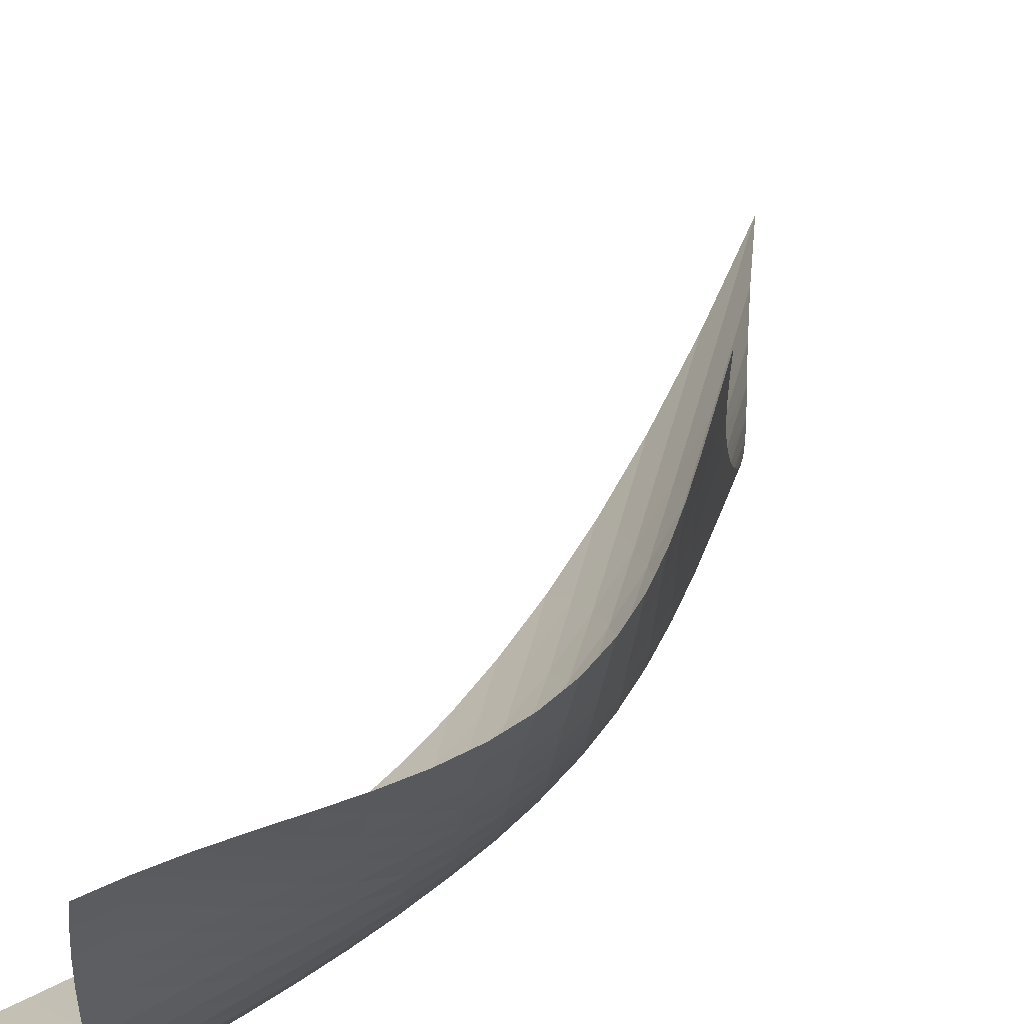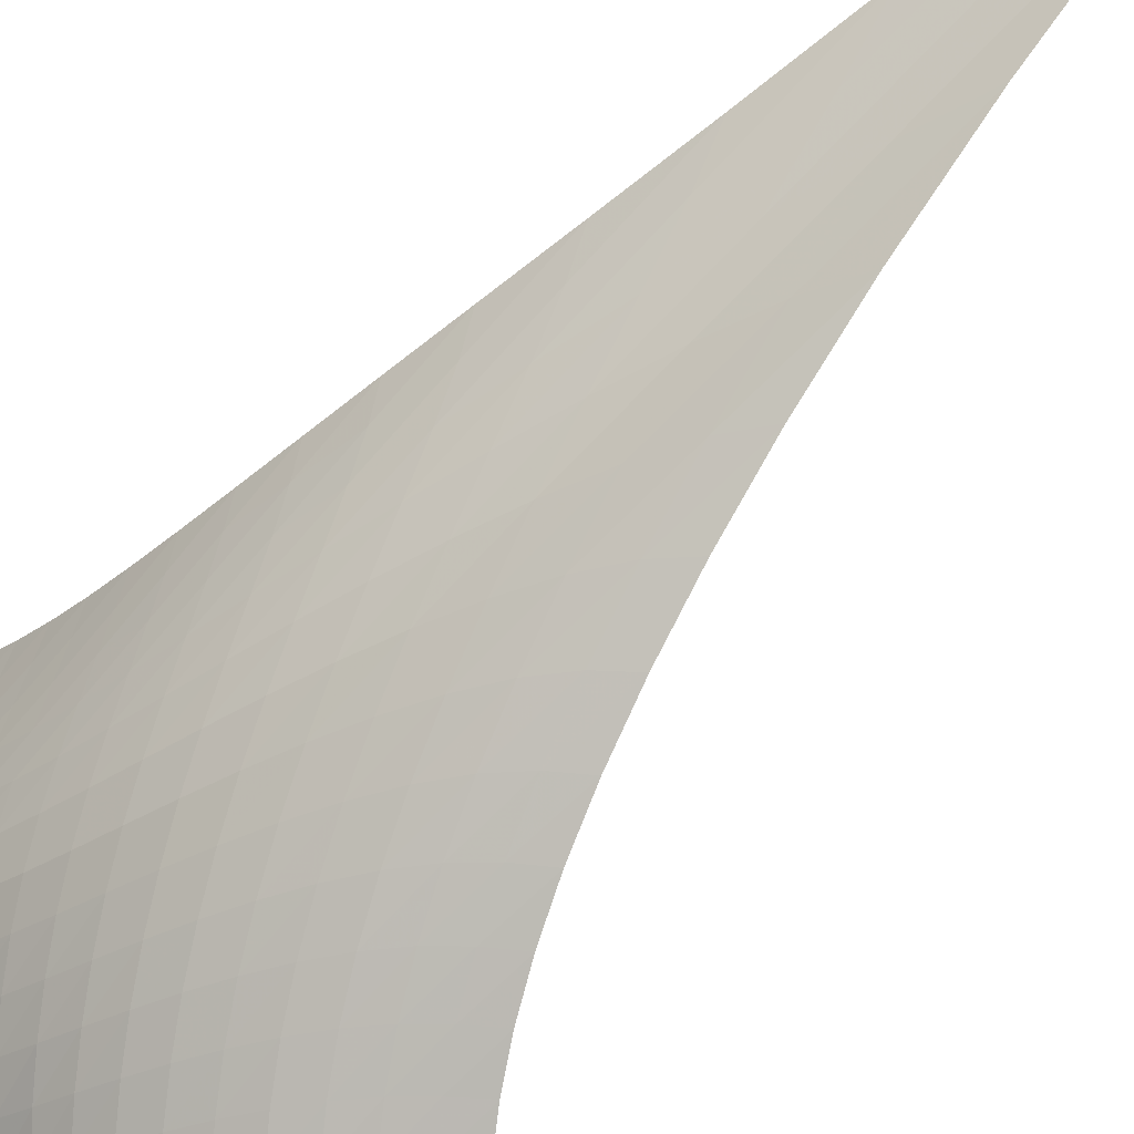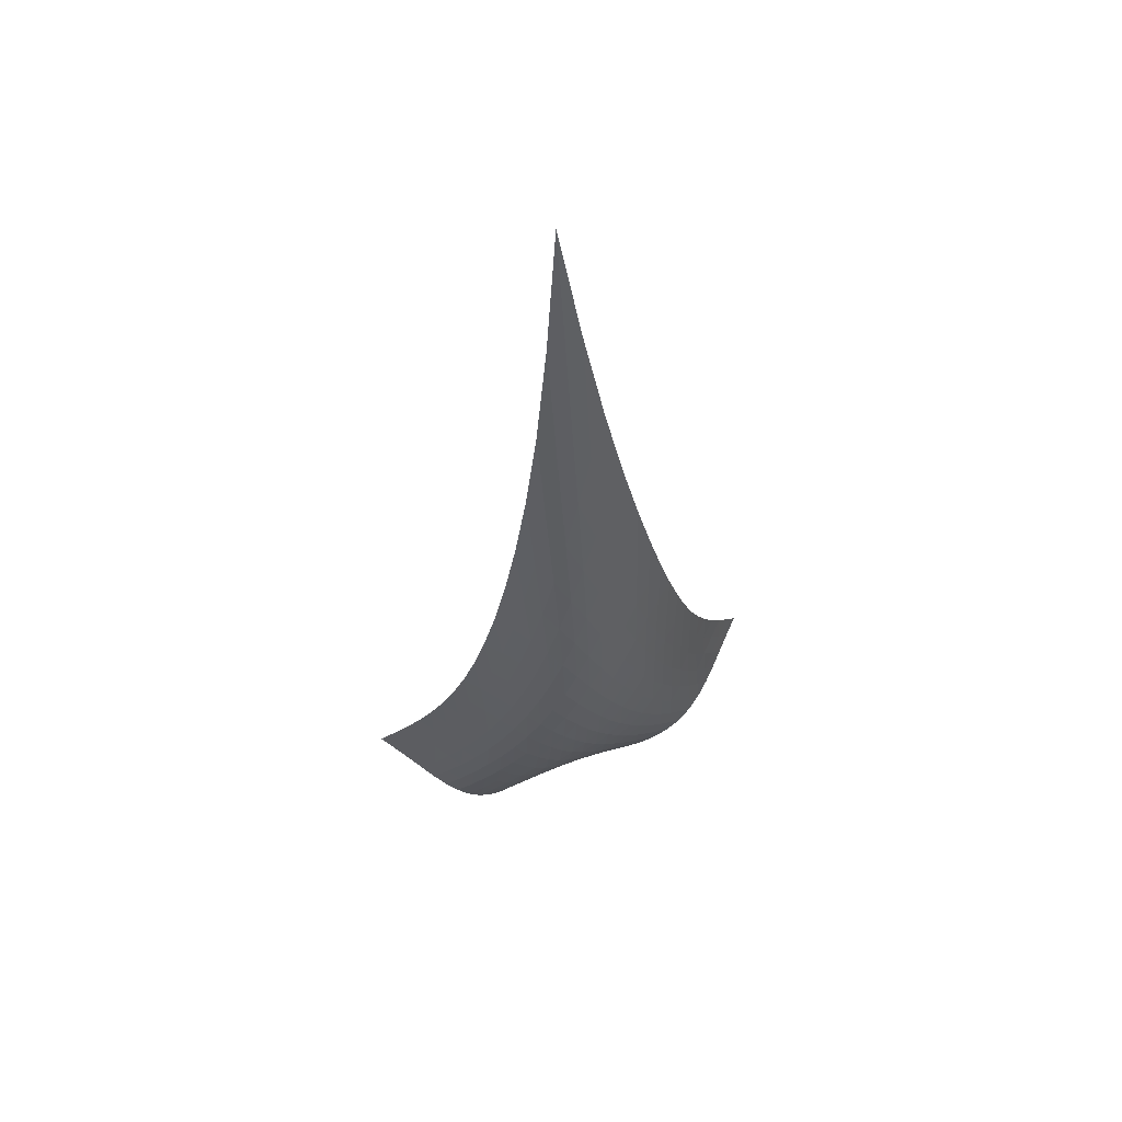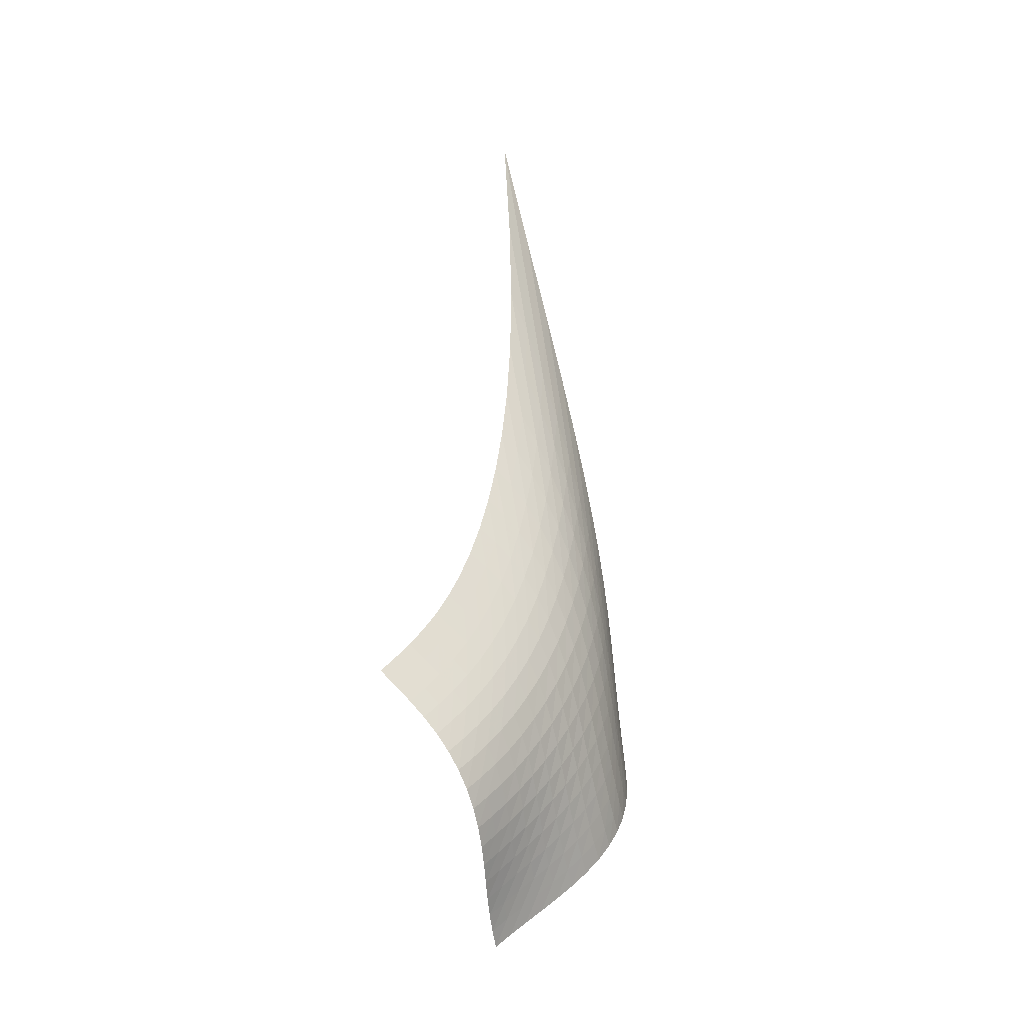
<metadata>
{"format":"obj","ext":"obj","renderer":"f3d","projection":"perspective","resolution":1024,"background":"white","views":[{"elev":18.3,"azim":16.1,"up":"+Z"},{"elev":-73.5,"azim":142.1,"up":"+Z"},{"elev":56.2,"azim":113.4,"up":"+Y"},{"elev":-21.5,"azim":82.5,"up":"+Y"}]}
</metadata>
<code>
v -6.489 -0.09374 6.489
v -0.4644 -27.16 11.91
v -11.91 -27.16 0.4644
v -6.743 -36.38 6.743
v -11.36 -26.57 0.645
v -10.82 -25.96 0.8223
v -10.29 -25.31 0.9943
v -9.792 -24.58 1.161
v -9.316 -23.78 1.327
v -8.865 -22.88 1.5
v -8.443 -21.86 1.69
v -8.047 -20.7 1.909
v -7.681 -19.38 2.168
v -7.344 -17.87 2.482
v -7.04 -16.12 2.864
v -6.776 -14.07 3.332
v -6.564 -11.62 3.905
v -6.425 -8.597 4.609
v -6.393 -4.79 5.469
v -5.469 -4.79 6.393
v -4.609 -8.597 6.425
v -3.905 -11.62 6.564
v -3.332 -14.07 6.776
v -2.864 -16.12 7.04
v -2.482 -17.87 7.344
v -2.168 -19.38 7.681
v -1.909 -20.7 8.047
v -1.69 -21.86 8.443
v -1.5 -22.88 8.865
v -1.327 -23.78 9.316
v -1.161 -24.58 9.792
v -0.9943 -25.31 10.29
v -0.8223 -25.96 10.82
v -0.645 -26.57 11.36
v -0.54 -27.72 11.32
v -0.6102 -28.27 10.76
v -0.6836 -28.84 10.23
v -0.7813 -29.44 9.729
v -0.9304 -30.06 9.273
v -1.155 -30.7 8.864
v -1.47 -31.35 8.508
v -1.877 -31.99 8.209
v -2.368 -32.61 7.966
v -2.929 -33.21 7.769
v -3.54 -33.78 7.605
v -4.183 -34.32 7.458
v -4.84 -34.84 7.309
v -5.495 -35.35 7.146
v -6.132 -35.86 6.957
v -6.957 -35.86 6.132
v -7.146 -35.35 5.495
v -7.309 -34.84 4.84
v -7.458 -34.32 4.183
v -7.605 -33.78 3.54
v -7.769 -33.21 2.929
v -7.966 -32.61 2.368
v -8.209 -31.99 1.877
v -8.508 -31.35 1.47
v -8.864 -30.7 1.155
v -9.273 -30.06 0.9304
v -9.729 -29.44 0.7813
v -10.23 -28.84 0.6836
v -10.76 -28.27 0.6102
v -11.32 -27.72 0.54
v -5.581 -7.484 5.581
v -5.697 -10.3 4.809
v -5.869 -12.78 4.14
v -6.094 -14.92 3.572
v -6.364 -16.79 3.096
v -6.67 -18.44 2.699
v -7.01 -19.89 2.366
v -7.383 -21.19 2.086
v -7.786 -22.34 1.846
v -8.22 -23.37 1.637
v -8.683 -24.28 1.446
v -9.173 -25.1 1.265
v -9.687 -25.84 1.086
v -10.22 -26.51 0.9051
v -10.77 -27.12 0.7224
v -4.809 -10.3 5.697
v -4.992 -12.27 4.992
v -5.198 -14.21 4.355
v -5.439 -16.01 3.798
v -5.716 -17.66 3.32
v -6.027 -19.16 2.911
v -6.372 -20.53 2.564
v -6.75 -21.77 2.266
v -7.161 -22.89 2.008
v -7.604 -23.91 1.779
v -8.076 -24.82 1.57
v -8.577 -25.65 1.372
v -9.101 -26.39 1.179
v -9.644 -27.06 0.9872
v -10.2 -27.68 0.7967
v -4.14 -12.78 5.869
v -4.355 -14.21 5.198
v -4.58 -15.73 4.58
v -4.831 -17.23 4.03
v -5.114 -18.67 3.548
v -5.43 -20.02 3.131
v -5.78 -21.29 2.771
v -6.164 -22.46 2.459
v -6.581 -23.53 2.184
v -7.03 -24.52 1.938
v -7.51 -25.42 1.711
v -8.017 -26.23 1.495
v -8.548 -26.97 1.286
v -9.098 -27.65 1.08
v -9.66 -28.26 0.878
v -3.572 -14.92 6.094
v -3.798 -16.01 5.439
v -4.03 -17.23 4.831
v -4.283 -18.5 4.283
v -4.568 -19.75 3.799
v -4.887 -20.97 3.375
v -5.24 -22.13 3.005
v -5.629 -23.22 2.681
v -6.051 -24.25 2.392
v -6.506 -25.19 2.13
v -6.99 -26.07 1.887
v -7.502 -26.87 1.655
v -8.037 -27.6 1.428
v -8.59 -28.26 1.206
v -9.157 -28.87 0.9886
v -3.096 -16.79 6.364
v -3.32 -17.66 5.716
v -3.548 -18.67 5.114
v -3.799 -19.75 4.568
v -4.082 -20.86 4.082
v -4.401 -21.95 3.654
v -4.757 -23.02 3.278
v -5.149 -24.04 2.945
v -5.576 -25.01 2.647
v -6.035 -25.91 2.374
v -6.523 -26.76 2.118
v -7.038 -27.54 1.871
v -7.574 -28.25 1.629
v -8.128 -28.9 1.389
v -8.697 -29.5 1.155
v -2.699 -18.44 6.67
v -2.911 -19.16 6.027
v -3.131 -20.02 5.43
v -3.375 -20.97 4.887
v -3.654 -21.95 4.401
v -3.972 -22.95 3.972
v -4.33 -23.93 3.594
v -4.726 -24.89 3.259
v -5.157 -25.8 2.956
v -5.621 -26.66 2.678
v -6.113 -27.47 2.414
v -6.629 -28.22 2.157
v -7.166 -28.92 1.903
v -7.72 -29.56 1.65
v -8.287 -30.15 1.398
v -2.366 -19.89 7.01
v -2.564 -20.53 6.372
v -2.771 -21.29 5.78
v -3.005 -22.13 5.24
v -3.278 -23.02 4.757
v -3.594 -23.93 4.33
v -3.954 -24.84 3.954
v -4.354 -25.73 3.62
v -4.792 -26.59 3.32
v -5.262 -27.42 3.042
v -5.759 -28.19 2.777
v -6.278 -28.92 2.517
v -6.816 -29.6 2.257
v -7.369 -30.23 1.995
v -7.934 -30.8 1.73
v -2.086 -21.19 7.383
v -2.266 -21.77 6.75
v -2.459 -22.46 6.164
v -2.681 -23.22 5.629
v -2.945 -24.04 5.149
v -3.259 -24.89 4.726
v -3.62 -25.73 4.354
v -4.027 -26.57 4.027
v -4.472 -27.38 3.732
v -4.951 -28.16 3.461
v -5.456 -28.9 3.202
v -5.982 -29.61 2.946
v -6.523 -30.26 2.687
v -7.077 -30.88 2.422
v -7.64 -31.45 2.15
v -1.846 -22.34 7.786
v -2.008 -22.89 7.161
v -2.184 -23.53 6.581
v -2.392 -24.25 6.051
v -2.647 -25.01 5.576
v -2.956 -25.8 5.157
v -3.32 -26.59 4.792
v -3.732 -27.38 4.472
v -4.188 -28.15 4.188
v -4.678 -28.89 3.928
v -5.195 -29.6 3.679
v -5.731 -30.27 3.433
v -6.28 -30.91 3.182
v -6.837 -31.51 2.92
v -7.4 -32.08 2.648
v -1.637 -23.37 8.22
v -1.779 -23.91 7.604
v -1.938 -24.52 7.03
v -2.13 -25.19 6.506
v -2.374 -25.91 6.035
v -2.678 -26.66 5.621
v -3.042 -27.42 5.262
v -3.461 -28.16 4.951
v -3.928 -28.89 4.678
v -4.431 -29.59 4.431
v -4.963 -30.27 4.198
v -5.513 -30.92 3.966
v -6.074 -31.53 3.727
v -6.639 -32.12 3.475
v -7.204 -32.68 3.208
v -1.446 -24.28 8.683
v -1.57 -24.82 8.076
v -1.711 -25.42 7.51
v -1.887 -26.07 6.99
v -2.118 -26.76 6.523
v -2.414 -27.47 6.113
v -2.777 -28.19 5.759
v -3.202 -28.9 5.456
v -3.679 -29.6 5.195
v -4.198 -30.27 4.963
v -4.746 -30.91 4.746
v -5.313 -31.53 4.532
v -5.889 -32.13 4.309
v -6.466 -32.7 4.071
v -7.038 -33.25 3.814
v -1.265 -25.1 9.173
v -1.372 -25.65 8.577
v -1.495 -26.23 8.017
v -1.655 -26.87 7.502
v -1.871 -27.54 7.038
v -2.157 -28.22 6.629
v -2.517 -28.92 6.278
v -2.946 -29.61 5.982
v -3.433 -30.27 5.731
v -3.966 -30.92 5.513
v -4.532 -31.53 5.313
v -5.117 -32.12 5.117
v -5.71 -32.7 4.912
v -6.302 -33.25 4.69
v -6.885 -33.79 4.447
v -1.086 -25.84 9.687
v -1.179 -26.39 9.101
v -1.286 -26.97 8.548
v -1.428 -27.6 8.037
v -1.629 -28.25 7.574
v -1.903 -28.92 7.166
v -2.257 -29.6 6.816
v -2.687 -30.26 6.523
v -3.182 -30.91 6.28
v -3.727 -31.53 6.074
v -4.309 -32.13 5.889
v -4.912 -32.7 5.71
v -5.524 -33.25 5.524
v -6.132 -33.79 5.319
v -6.728 -34.32 5.091
v -0.9051 -26.51 10.22
v -0.9872 -27.06 9.644
v -1.08 -27.65 9.098
v -1.206 -28.26 8.59
v -1.389 -28.9 8.128
v -1.65 -29.56 7.72
v -1.995 -30.23 7.369
v -2.422 -30.88 7.077
v -2.92 -31.51 6.837
v -3.475 -32.12 6.639
v -4.071 -32.7 6.466
v -4.69 -33.25 6.302
v -5.319 -33.79 6.132
v -5.943 -34.31 5.943
v -6.553 -34.83 5.731
v -0.7224 -27.12 10.77
v -0.7967 -27.68 10.2
v -0.878 -28.26 9.66
v -0.9886 -28.87 9.157
v -1.155 -29.5 8.697
v -1.398 -30.15 8.287
v -1.73 -30.8 7.934
v -2.15 -31.45 7.64
v -2.648 -32.08 7.4
v -3.208 -32.68 7.204
v -3.814 -33.25 7.038
v -4.447 -33.79 6.885
v -5.091 -34.32 6.728
v -5.731 -34.83 6.553
v -6.354 -35.35 6.354
f 289 49 4
f 289 4 50
f 5 79 64
f 5 64 3
f 79 94 63
f 79 63 64
f 94 109 62
f 94 62 63
f 109 124 61
f 109 61 62
f 124 139 60
f 124 60 61
f 139 154 59
f 139 59 60
f 154 169 58
f 154 58 59
f 169 184 57
f 169 57 58
f 184 199 56
f 184 56 57
f 199 214 55
f 199 55 56
f 214 229 54
f 214 54 55
f 229 244 53
f 229 53 54
f 244 259 52
f 244 52 53
f 259 274 51
f 259 51 52
f 274 289 50
f 274 50 51
f 1 20 65
f 1 65 19
f 19 65 66
f 19 66 18
f 18 66 67
f 18 67 17
f 17 67 68
f 17 68 16
f 16 68 69
f 16 69 15
f 15 69 70
f 15 70 14
f 14 70 71
f 14 71 13
f 13 71 72
f 13 72 12
f 12 72 73
f 12 73 11
f 11 73 74
f 11 74 10
f 10 74 75
f 10 75 9
f 9 75 76
f 9 76 8
f 8 76 77
f 8 77 7
f 7 77 78
f 7 78 6
f 6 78 79
f 6 79 5
f 20 21 80
f 20 80 65
f 65 80 81
f 65 81 66
f 66 81 82
f 66 82 67
f 67 82 83
f 67 83 68
f 68 83 84
f 68 84 69
f 69 84 85
f 69 85 70
f 70 85 86
f 70 86 71
f 71 86 87
f 71 87 72
f 72 87 88
f 72 88 73
f 73 88 89
f 73 89 74
f 74 89 90
f 74 90 75
f 75 90 91
f 75 91 76
f 76 91 92
f 76 92 77
f 77 92 93
f 77 93 78
f 78 93 94
f 78 94 79
f 21 22 95
f 21 95 80
f 80 95 96
f 80 96 81
f 81 96 97
f 81 97 82
f 82 97 98
f 82 98 83
f 83 98 99
f 83 99 84
f 84 99 100
f 84 100 85
f 85 100 101
f 85 101 86
f 86 101 102
f 86 102 87
f 87 102 103
f 87 103 88
f 88 103 104
f 88 104 89
f 89 104 105
f 89 105 90
f 90 105 106
f 90 106 91
f 91 106 107
f 91 107 92
f 92 107 108
f 92 108 93
f 93 108 109
f 93 109 94
f 22 23 110
f 22 110 95
f 95 110 111
f 95 111 96
f 96 111 112
f 96 112 97
f 97 112 113
f 97 113 98
f 98 113 114
f 98 114 99
f 99 114 115
f 99 115 100
f 100 115 116
f 100 116 101
f 101 116 117
f 101 117 102
f 102 117 118
f 102 118 103
f 103 118 119
f 103 119 104
f 104 119 120
f 104 120 105
f 105 120 121
f 105 121 106
f 106 121 122
f 106 122 107
f 107 122 123
f 107 123 108
f 108 123 124
f 108 124 109
f 23 24 125
f 23 125 110
f 110 125 126
f 110 126 111
f 111 126 127
f 111 127 112
f 112 127 128
f 112 128 113
f 113 128 129
f 113 129 114
f 114 129 130
f 114 130 115
f 115 130 131
f 115 131 116
f 116 131 132
f 116 132 117
f 117 132 133
f 117 133 118
f 118 133 134
f 118 134 119
f 119 134 135
f 119 135 120
f 120 135 136
f 120 136 121
f 121 136 137
f 121 137 122
f 122 137 138
f 122 138 123
f 123 138 139
f 123 139 124
f 24 25 140
f 24 140 125
f 125 140 141
f 125 141 126
f 126 141 142
f 126 142 127
f 127 142 143
f 127 143 128
f 128 143 144
f 128 144 129
f 129 144 145
f 129 145 130
f 130 145 146
f 130 146 131
f 131 146 147
f 131 147 132
f 132 147 148
f 132 148 133
f 133 148 149
f 133 149 134
f 134 149 150
f 134 150 135
f 135 150 151
f 135 151 136
f 136 151 152
f 136 152 137
f 137 152 153
f 137 153 138
f 138 153 154
f 138 154 139
f 25 26 155
f 25 155 140
f 140 155 156
f 140 156 141
f 141 156 157
f 141 157 142
f 142 157 158
f 142 158 143
f 143 158 159
f 143 159 144
f 144 159 160
f 144 160 145
f 145 160 161
f 145 161 146
f 146 161 162
f 146 162 147
f 147 162 163
f 147 163 148
f 148 163 164
f 148 164 149
f 149 164 165
f 149 165 150
f 150 165 166
f 150 166 151
f 151 166 167
f 151 167 152
f 152 167 168
f 152 168 153
f 153 168 169
f 153 169 154
f 26 27 170
f 26 170 155
f 155 170 171
f 155 171 156
f 156 171 172
f 156 172 157
f 157 172 173
f 157 173 158
f 158 173 174
f 158 174 159
f 159 174 175
f 159 175 160
f 160 175 176
f 160 176 161
f 161 176 177
f 161 177 162
f 162 177 178
f 162 178 163
f 163 178 179
f 163 179 164
f 164 179 180
f 164 180 165
f 165 180 181
f 165 181 166
f 166 181 182
f 166 182 167
f 167 182 183
f 167 183 168
f 168 183 184
f 168 184 169
f 27 28 185
f 27 185 170
f 170 185 186
f 170 186 171
f 171 186 187
f 171 187 172
f 172 187 188
f 172 188 173
f 173 188 189
f 173 189 174
f 174 189 190
f 174 190 175
f 175 190 191
f 175 191 176
f 176 191 192
f 176 192 177
f 177 192 193
f 177 193 178
f 178 193 194
f 178 194 179
f 179 194 195
f 179 195 180
f 180 195 196
f 180 196 181
f 181 196 197
f 181 197 182
f 182 197 198
f 182 198 183
f 183 198 199
f 183 199 184
f 28 29 200
f 28 200 185
f 185 200 201
f 185 201 186
f 186 201 202
f 186 202 187
f 187 202 203
f 187 203 188
f 188 203 204
f 188 204 189
f 189 204 205
f 189 205 190
f 190 205 206
f 190 206 191
f 191 206 207
f 191 207 192
f 192 207 208
f 192 208 193
f 193 208 209
f 193 209 194
f 194 209 210
f 194 210 195
f 195 210 211
f 195 211 196
f 196 211 212
f 196 212 197
f 197 212 213
f 197 213 198
f 198 213 214
f 198 214 199
f 29 30 215
f 29 215 200
f 200 215 216
f 200 216 201
f 201 216 217
f 201 217 202
f 202 217 218
f 202 218 203
f 203 218 219
f 203 219 204
f 204 219 220
f 204 220 205
f 205 220 221
f 205 221 206
f 206 221 222
f 206 222 207
f 207 222 223
f 207 223 208
f 208 223 224
f 208 224 209
f 209 224 225
f 209 225 210
f 210 225 226
f 210 226 211
f 211 226 227
f 211 227 212
f 212 227 228
f 212 228 213
f 213 228 229
f 213 229 214
f 30 31 230
f 30 230 215
f 215 230 231
f 215 231 216
f 216 231 232
f 216 232 217
f 217 232 233
f 217 233 218
f 218 233 234
f 218 234 219
f 219 234 235
f 219 235 220
f 220 235 236
f 220 236 221
f 221 236 237
f 221 237 222
f 222 237 238
f 222 238 223
f 223 238 239
f 223 239 224
f 224 239 240
f 224 240 225
f 225 240 241
f 225 241 226
f 226 241 242
f 226 242 227
f 227 242 243
f 227 243 228
f 228 243 244
f 228 244 229
f 31 32 245
f 31 245 230
f 230 245 246
f 230 246 231
f 231 246 247
f 231 247 232
f 232 247 248
f 232 248 233
f 233 248 249
f 233 249 234
f 234 249 250
f 234 250 235
f 235 250 251
f 235 251 236
f 236 251 252
f 236 252 237
f 237 252 253
f 237 253 238
f 238 253 254
f 238 254 239
f 239 254 255
f 239 255 240
f 240 255 256
f 240 256 241
f 241 256 257
f 241 257 242
f 242 257 258
f 242 258 243
f 243 258 259
f 243 259 244
f 32 33 260
f 32 260 245
f 245 260 261
f 245 261 246
f 246 261 262
f 246 262 247
f 247 262 263
f 247 263 248
f 248 263 264
f 248 264 249
f 249 264 265
f 249 265 250
f 250 265 266
f 250 266 251
f 251 266 267
f 251 267 252
f 252 267 268
f 252 268 253
f 253 268 269
f 253 269 254
f 254 269 270
f 254 270 255
f 255 270 271
f 255 271 256
f 256 271 272
f 256 272 257
f 257 272 273
f 257 273 258
f 258 273 274
f 258 274 259
f 33 34 275
f 33 275 260
f 260 275 276
f 260 276 261
f 261 276 277
f 261 277 262
f 262 277 278
f 262 278 263
f 263 278 279
f 263 279 264
f 264 279 280
f 264 280 265
f 265 280 281
f 265 281 266
f 266 281 282
f 266 282 267
f 267 282 283
f 267 283 268
f 268 283 284
f 268 284 269
f 269 284 285
f 269 285 270
f 270 285 286
f 270 286 271
f 271 286 287
f 271 287 272
f 272 287 288
f 272 288 273
f 273 288 289
f 273 289 274
f 34 2 35
f 34 35 275
f 275 35 36
f 275 36 276
f 276 36 37
f 276 37 277
f 277 37 38
f 277 38 278
f 278 38 39
f 278 39 279
f 279 39 40
f 279 40 280
f 280 40 41
f 280 41 281
f 281 41 42
f 281 42 282
f 282 42 43
f 282 43 283
f 283 43 44
f 283 44 284
f 284 44 45
f 284 45 285
f 285 45 46
f 285 46 286
f 286 46 47
f 286 47 287
f 287 47 48
f 287 48 288
f 288 48 49
f 288 49 289

</code>
